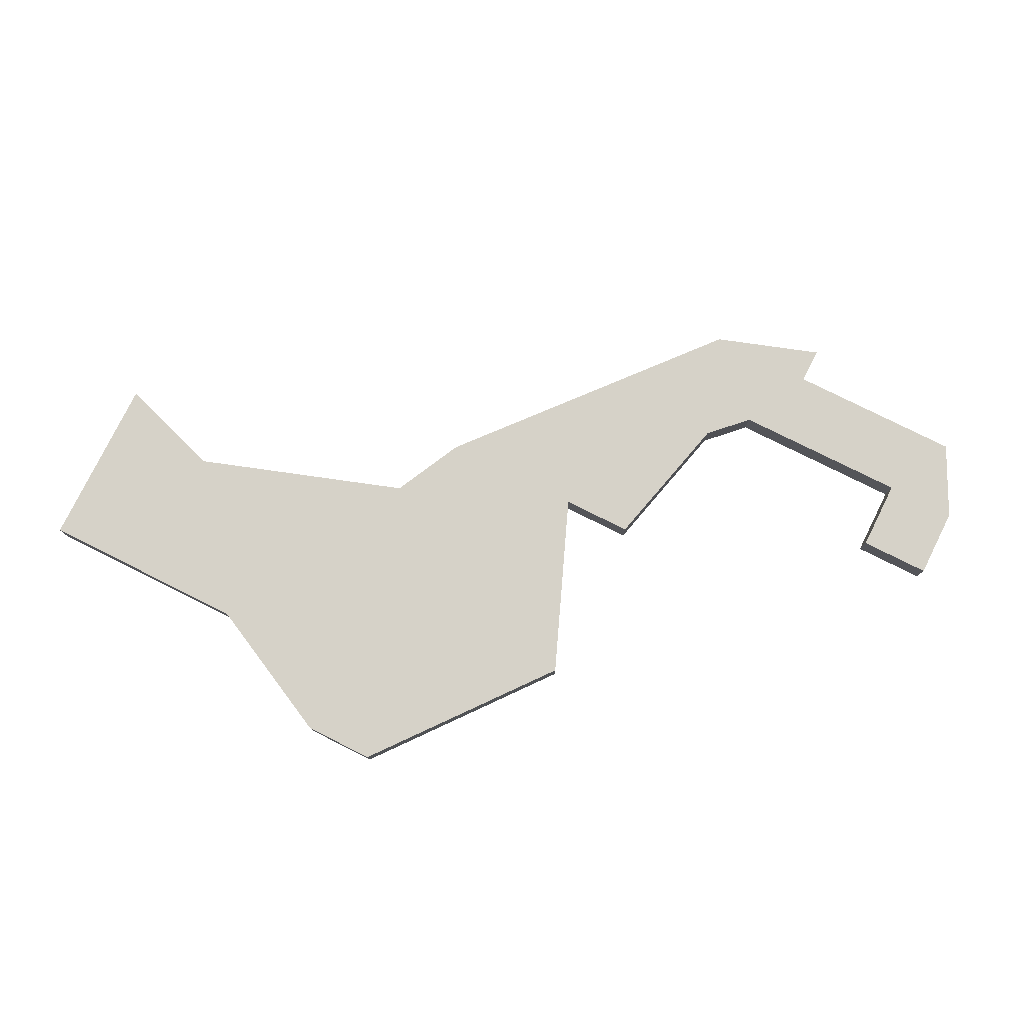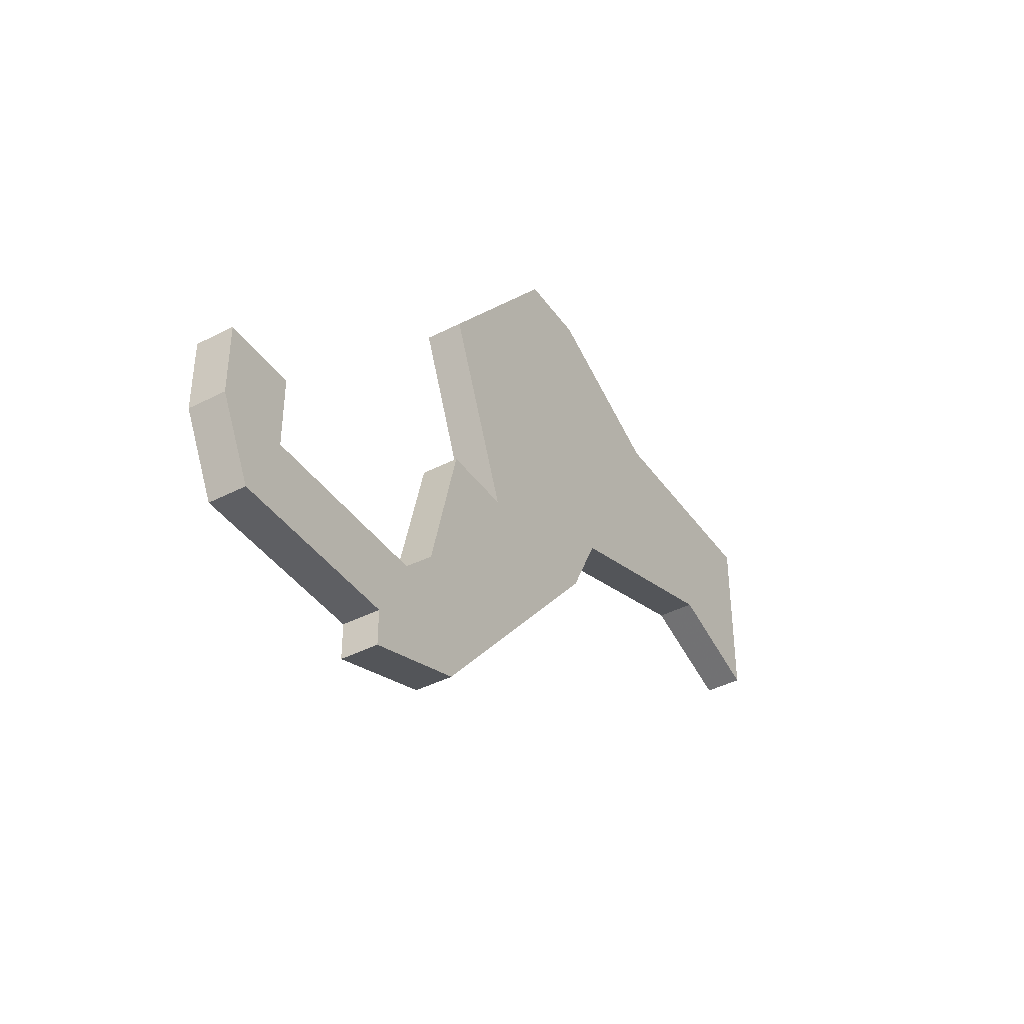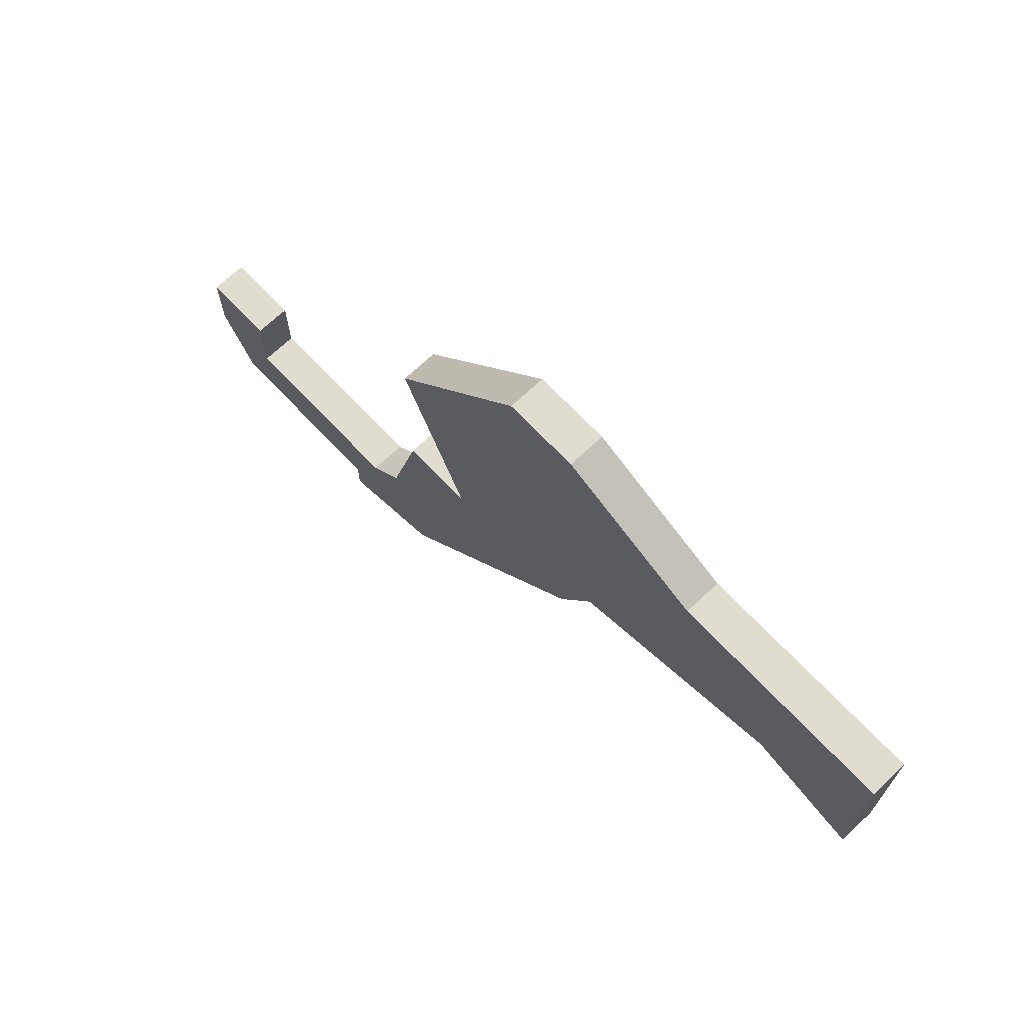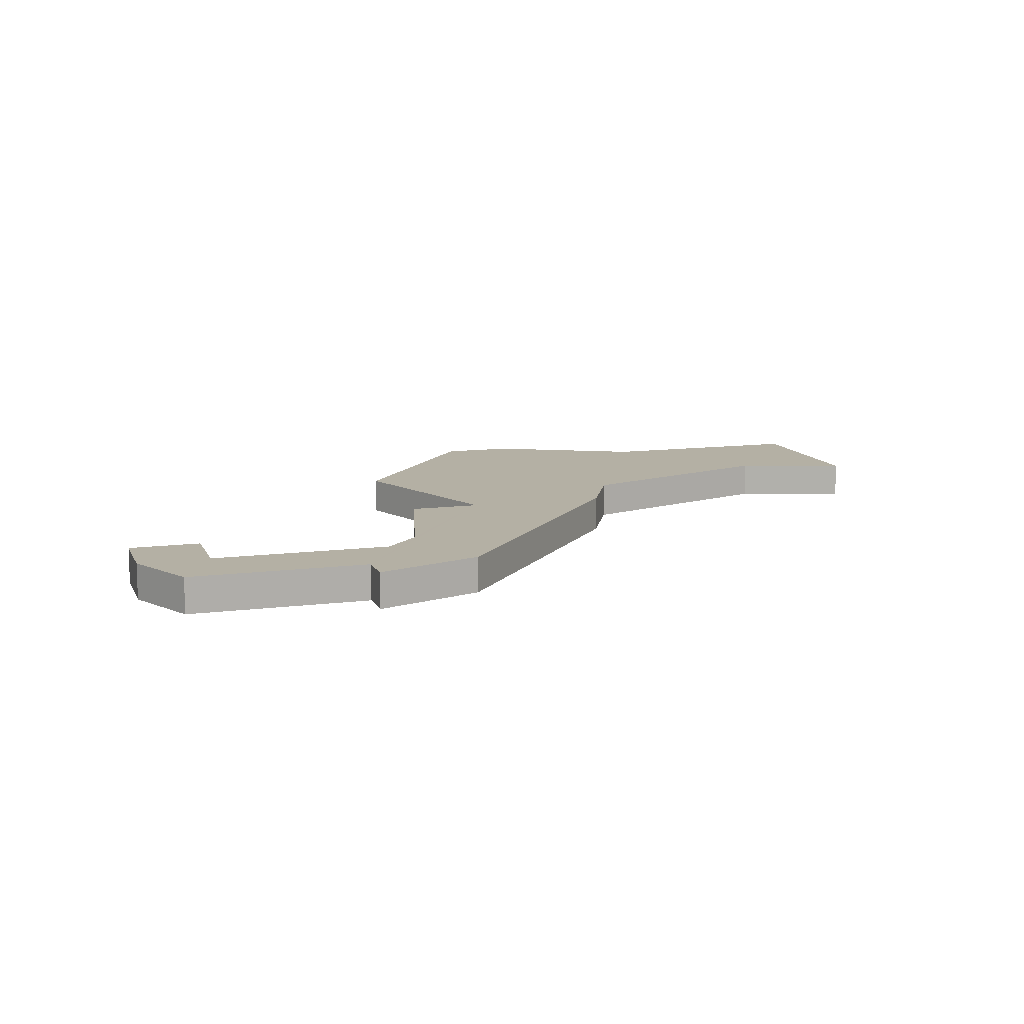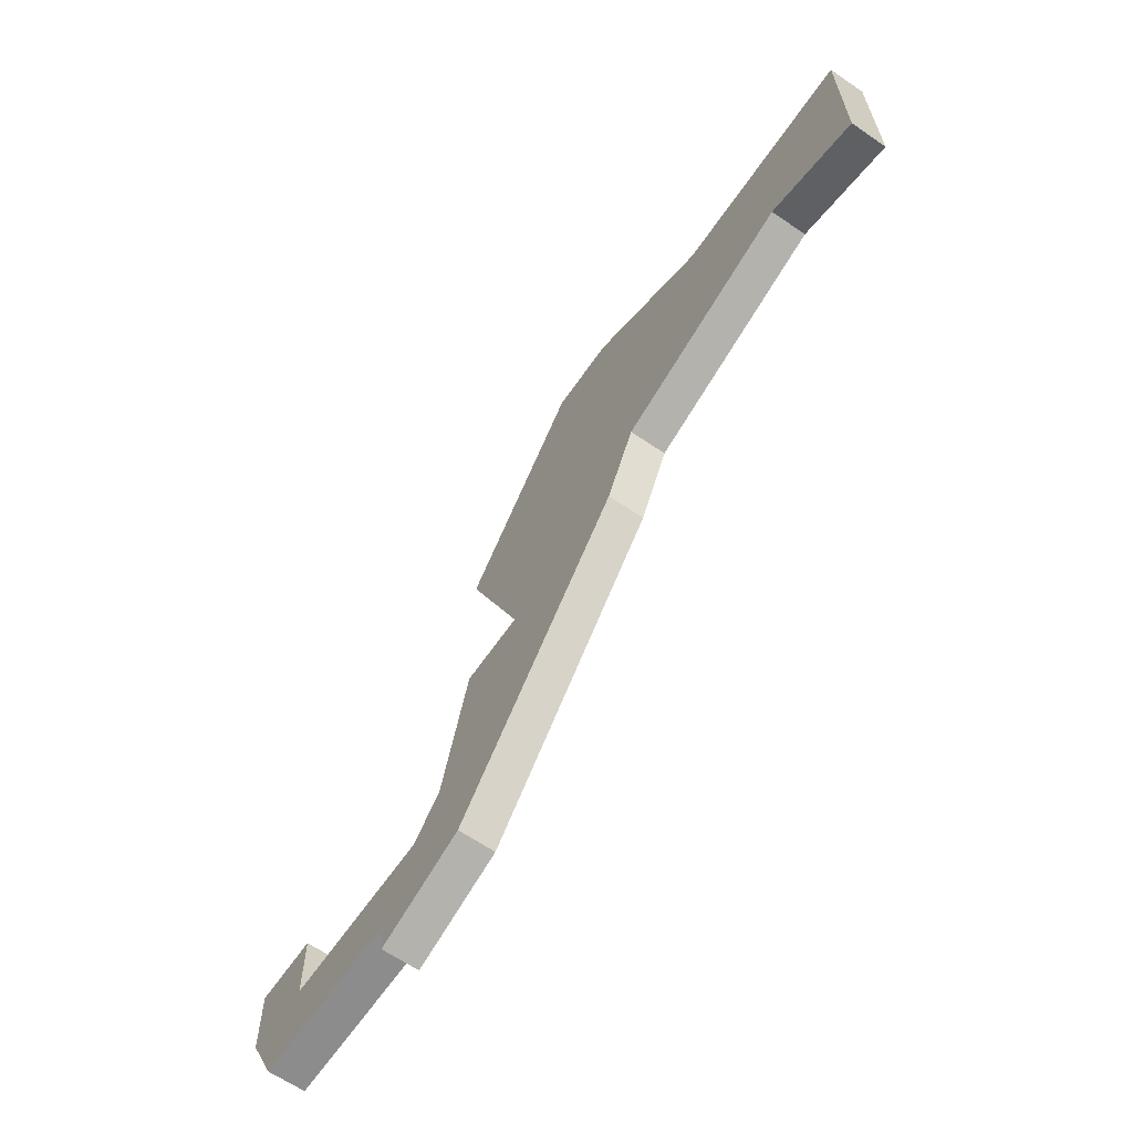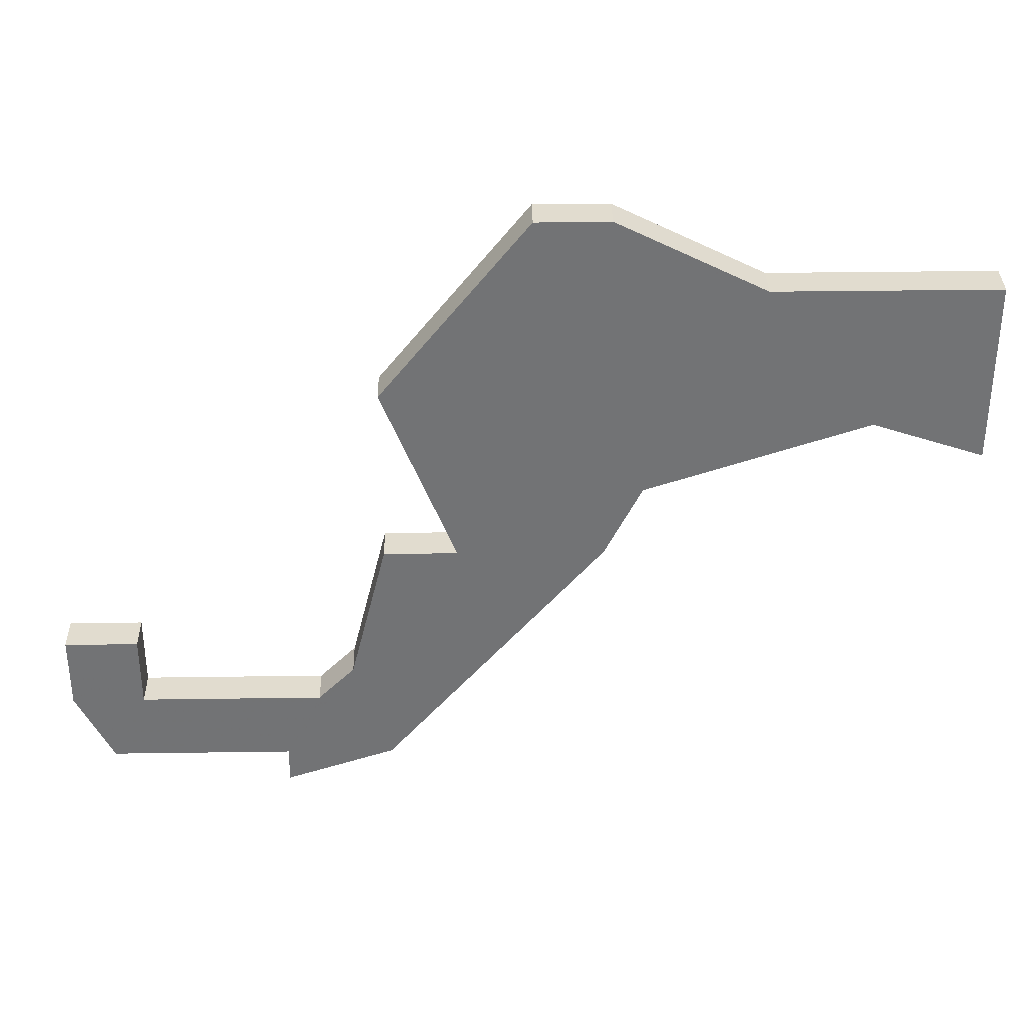
<metadata>
{"format":"obj","ext":"obj","renderer":"f3d","projection":"perspective","resolution":1024,"background":"white","views":[{"elev":78.4,"azim":-153.5,"up":"+Z"},{"elev":-41.1,"azim":-57.9,"up":"+Y"},{"elev":69.7,"azim":46.6,"up":"+Y"},{"elev":11.4,"azim":-17.5,"up":"+Z"},{"elev":-64.2,"azim":55.4,"up":"+Y"},{"elev":34.4,"azim":-1.1,"up":"+Y"}]}
</metadata>
<code>
v 4934 -793 0
v 4932 -793 0
v 4928 -798 0
v 4930 -803 0
v 4928 -803 0
v 4927 -807 0
v 4926 -808 0
v 4921 -808 0
v 4921 -806 0
v 4919 -806 0
v 4919 -808 0
v 4920 -810 0
v 4925 -810 0
v 4925 -811 0
v 4928 -810 0
v 4934 -803 0
v 4935 -801 0
v 4941 -799 0
v 4944 -800 0
v 4944 -795 0
v 4938 -795 0
v 4934 -793 1
v 4932 -793 1
v 4928 -798 1
v 4930 -803 1
v 4928 -803 1
v 4927 -807 1
v 4926 -808 1
v 4921 -808 1
v 4921 -806 1
v 4919 -806 1
v 4919 -808 1
v 4920 -810 1
v 4925 -810 1
v 4925 -811 1
v 4928 -810 1
v 4934 -803 1
v 4935 -801 1
v 4941 -799 1
v 4944 -800 1
v 4944 -795 1
v 4938 -795 1
f 2 1 21
f 4 3 2
f 6 5 4
f 10 9 8
f 12 11 10
f 15 14 13
f 17 16 15
f 20 19 18
f 4 2 21
f 12 10 8
f 17 15 13
f 20 18 17
f 4 21 20
f 12 8 7
f 4 20 17
f 13 12 7
f 4 17 13
f 13 7 6
f 6 4 13
f 42 22 23
f 23 24 25
f 25 26 27
f 29 30 31
f 31 32 33
f 34 35 36
f 36 37 38
f 39 40 41
f 42 23 25
f 29 31 33
f 34 36 38
f 38 39 41
f 41 42 25
f 28 29 33
f 38 41 25
f 28 33 34
f 34 38 25
f 27 28 34
f 34 25 27
f 23 22 2
f 2 22 1
f 24 23 3
f 3 23 2
f 25 24 4
f 4 24 3
f 26 25 5
f 5 25 4
f 27 26 6
f 6 26 5
f 28 27 7
f 7 27 6
f 29 28 8
f 8 28 7
f 30 29 9
f 9 29 8
f 31 30 10
f 10 30 9
f 32 31 11
f 11 31 10
f 33 32 12
f 12 32 11
f 34 33 13
f 13 33 12
f 35 34 14
f 14 34 13
f 36 35 15
f 15 35 14
f 37 36 16
f 16 36 15
f 38 37 17
f 17 37 16
f 39 38 18
f 18 38 17
f 40 39 19
f 19 39 18
f 41 40 20
f 20 40 19
f 22 42 1
f 1 42 21
f 42 41 21
f 21 41 20

</code>
